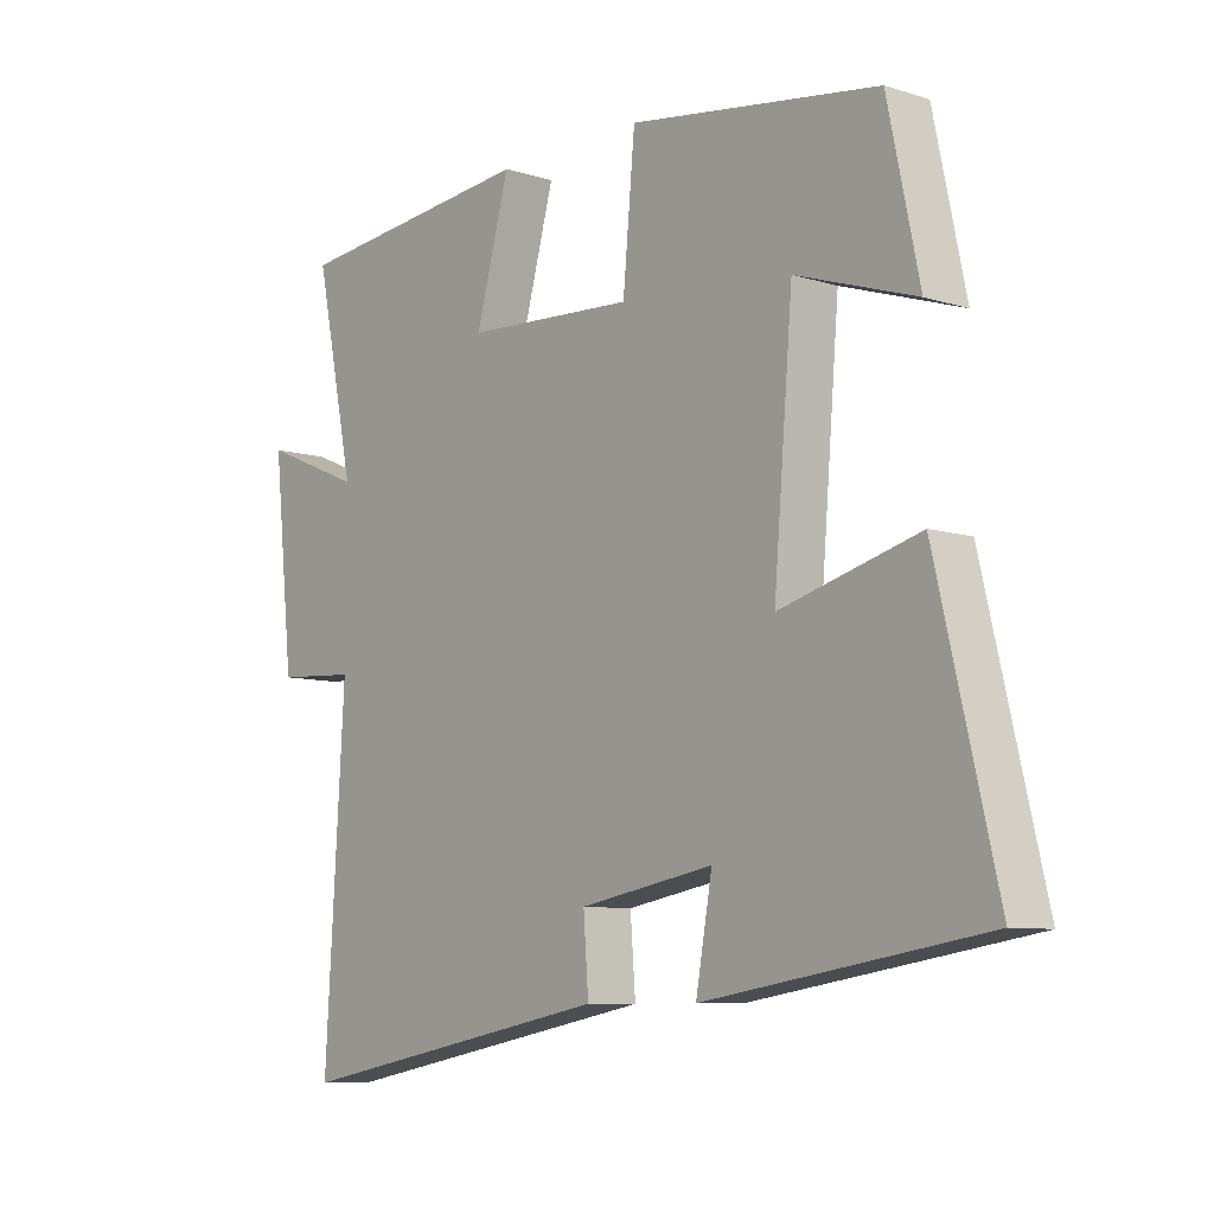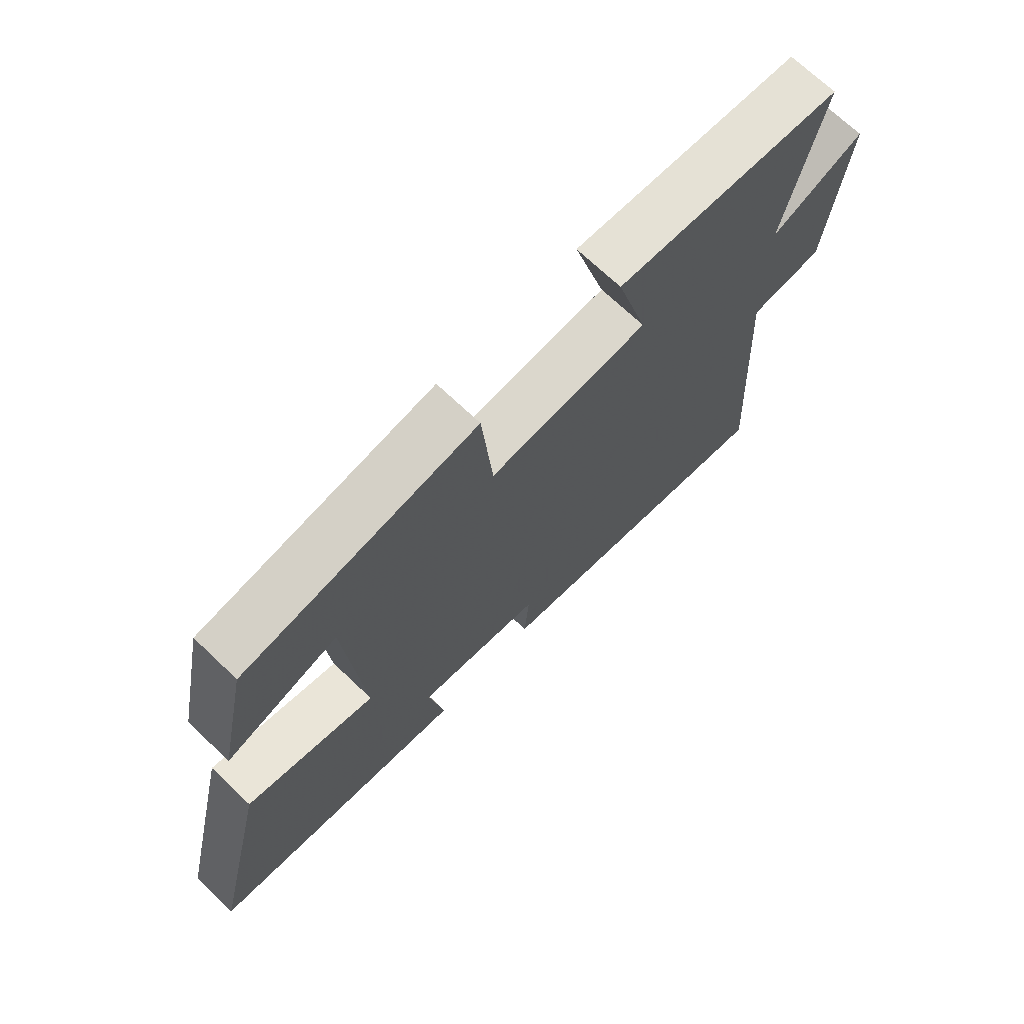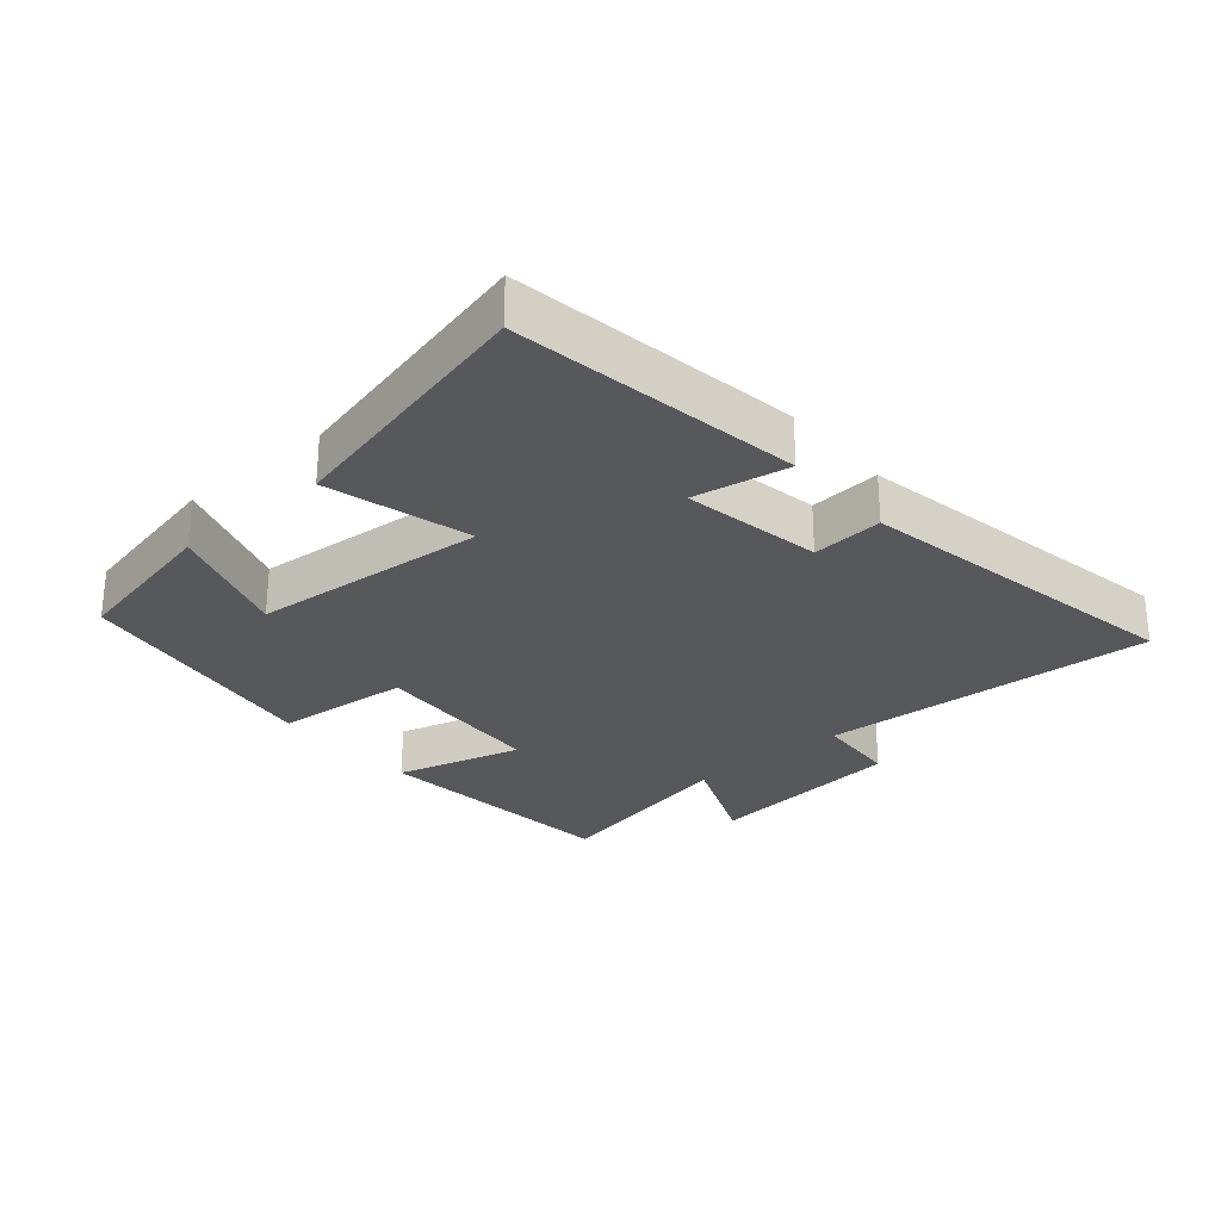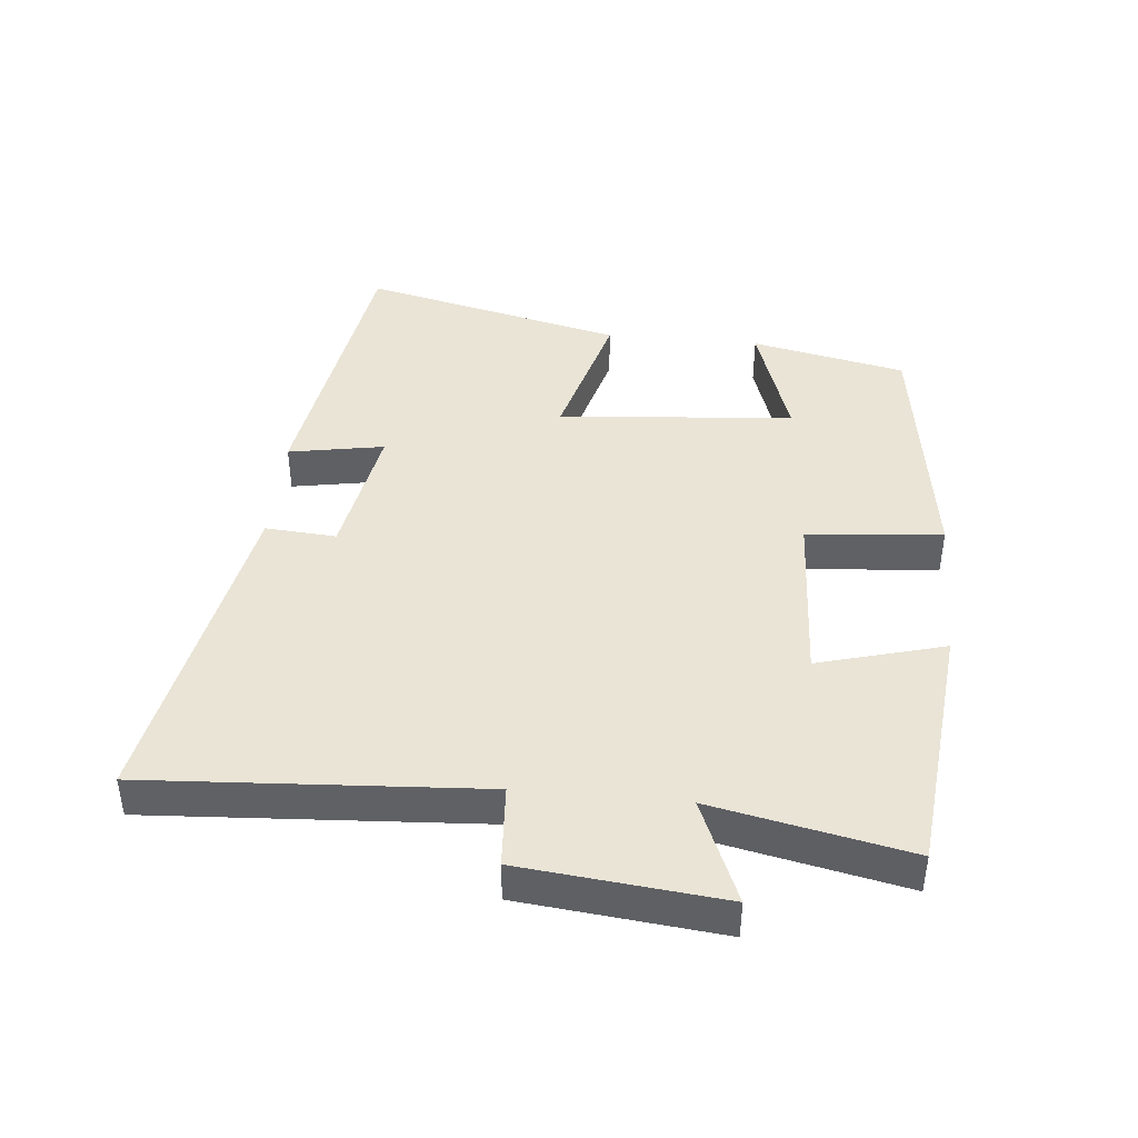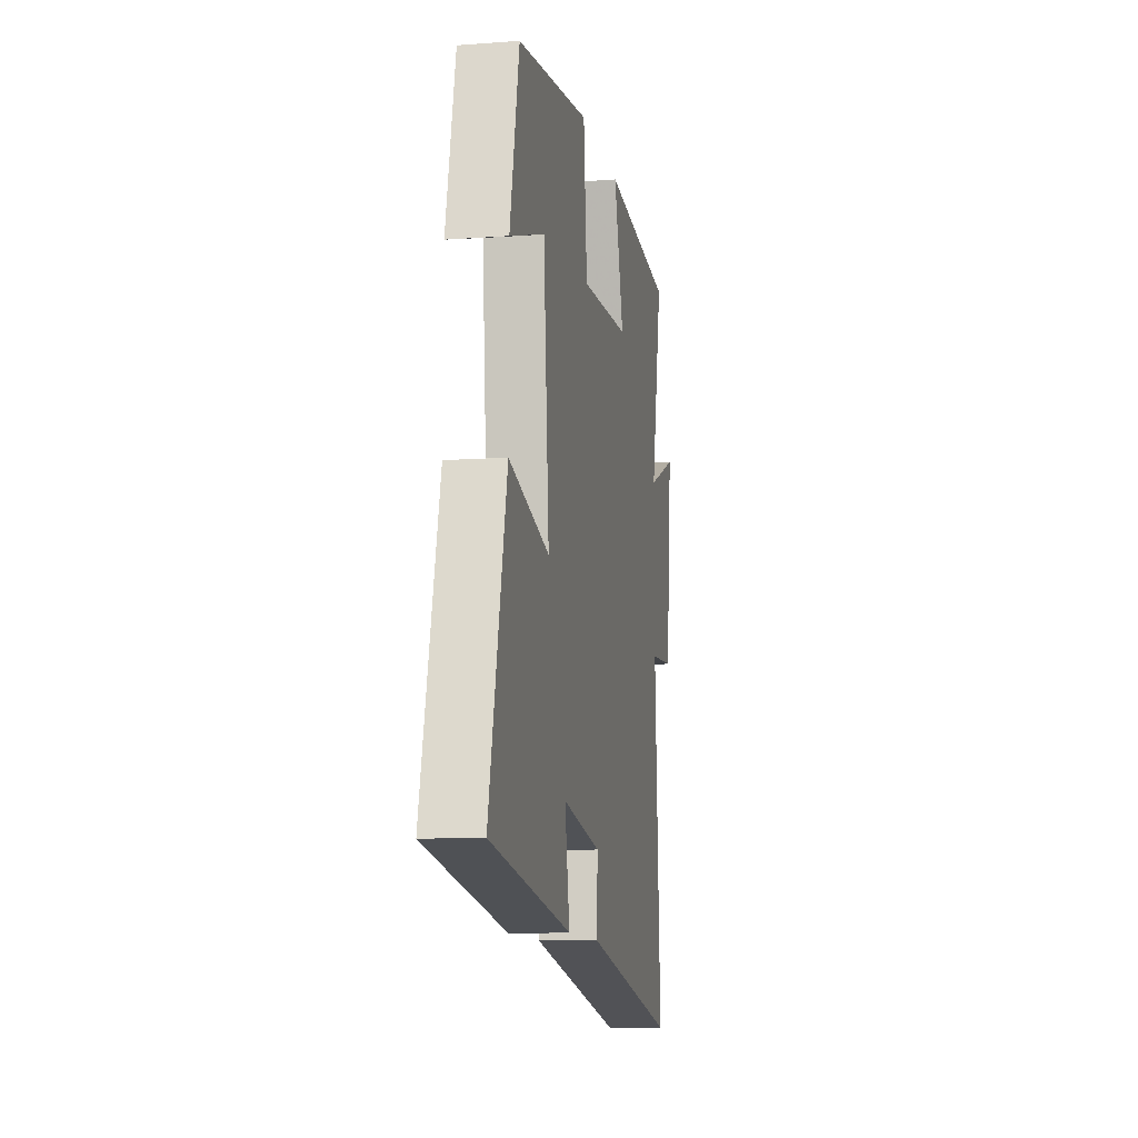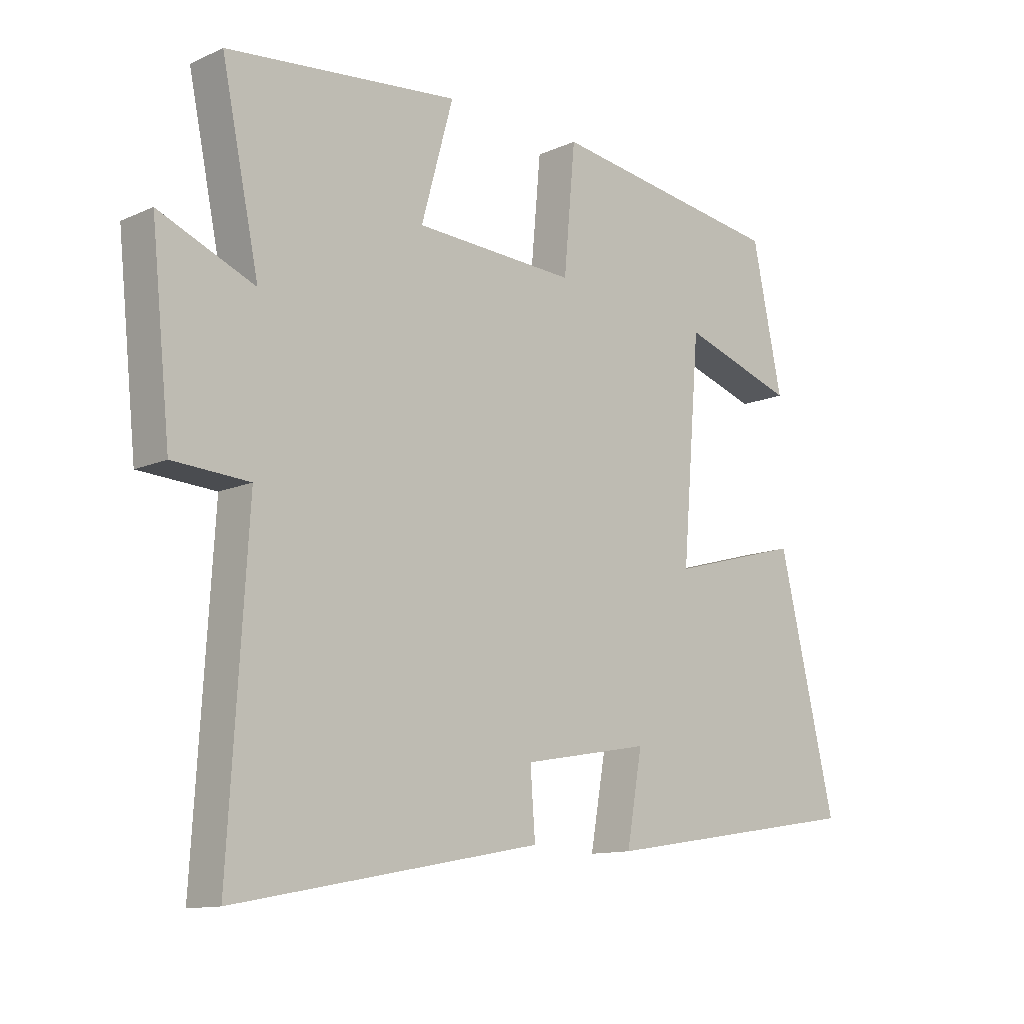
<metadata>
{"format":"obj","ext":"obj","renderer":"f3d","projection":"perspective","resolution":1024,"background":"white","views":[{"elev":-8.3,"azim":49.3,"up":"+Z"},{"elev":70.4,"azim":133.6,"up":"+Z"},{"elev":-28.0,"azim":130.5,"up":"+Y"},{"elev":42.6,"azim":-84.6,"up":"+Y"},{"elev":-10.7,"azim":100.5,"up":"+Z"},{"elev":-12.1,"azim":-43.6,"up":"+Z"}]}
</metadata>
<code>
v -0.562 0.07 0.46
v -0.177 0.07 0.5
v -0.23 0.07 0.307
v 0.038 0.07 0.293
v 0.057 0.07 0.5
v 0.45 0.07 0.443
v 0.5 0.07 0.207
v 0.311 0.07 0.269
v 0.281 0.07 -0.091
v 0.5 0.07 -0.031
v 0.595 0.07 -0.43
v 0.155 0.07 -0.5
v 0.181 0.07 -0.354
v -0.031 0.07 -0.392
v -0.023 0.07 -0.5
v -0.531 0.07 -0.596
v -0.5 0.07 -0.086
v -0.626 0.07 -0.078
v -0.658 0.07 0.228
v -0.5 0.07 0.162
v -0.562 0 0.46
v -0.177 0 0.5
v -0.23 0 0.307
v 0.038 0 0.293
v 0.057 0 0.5
v 0.45 0 0.443
v 0.5 0 0.207
v 0.311 0 0.269
v 0.281 0 -0.091
v 0.5 0 -0.031
v 0.595 0 -0.43
v 0.155 0 -0.5
v 0.181 0 -0.354
v -0.031 0 -0.392
v -0.023 0 -0.5
v -0.531 0 -0.596
v -0.5 0 -0.086
v -0.626 0 -0.078
v -0.658 0 0.228
v -0.5 0 0.162
f 17 18 19 20
f 14 15 16 17
f 13 14 17 20
f 10 11 12 13
f 9 10 13
f 8 9 13 20
f 5 6 7 8
f 4 5 8
f 3 4 8 20
f 1 2 3 20
f 40 39 38 37
f 37 36 35 34
f 40 37 34 33
f 33 32 31 30
f 33 30 29
f 40 33 29 28
f 28 27 26 25
f 28 25 24
f 40 28 24 23
f 40 23 22 21
f 1 21 22 2
f 2 22 23 3
f 3 23 24 4
f 4 24 25 5
f 5 25 26 6
f 6 26 27 7
f 7 27 28 8
f 8 28 29 9
f 9 29 30 10
f 10 30 31 11
f 11 31 32 12
f 12 32 33 13
f 13 33 34 14
f 14 34 35 15
f 15 35 36 16
f 16 36 37 17
f 17 37 38 18
f 18 38 39 19
f 19 39 40 20
f 20 40 21 1

</code>
